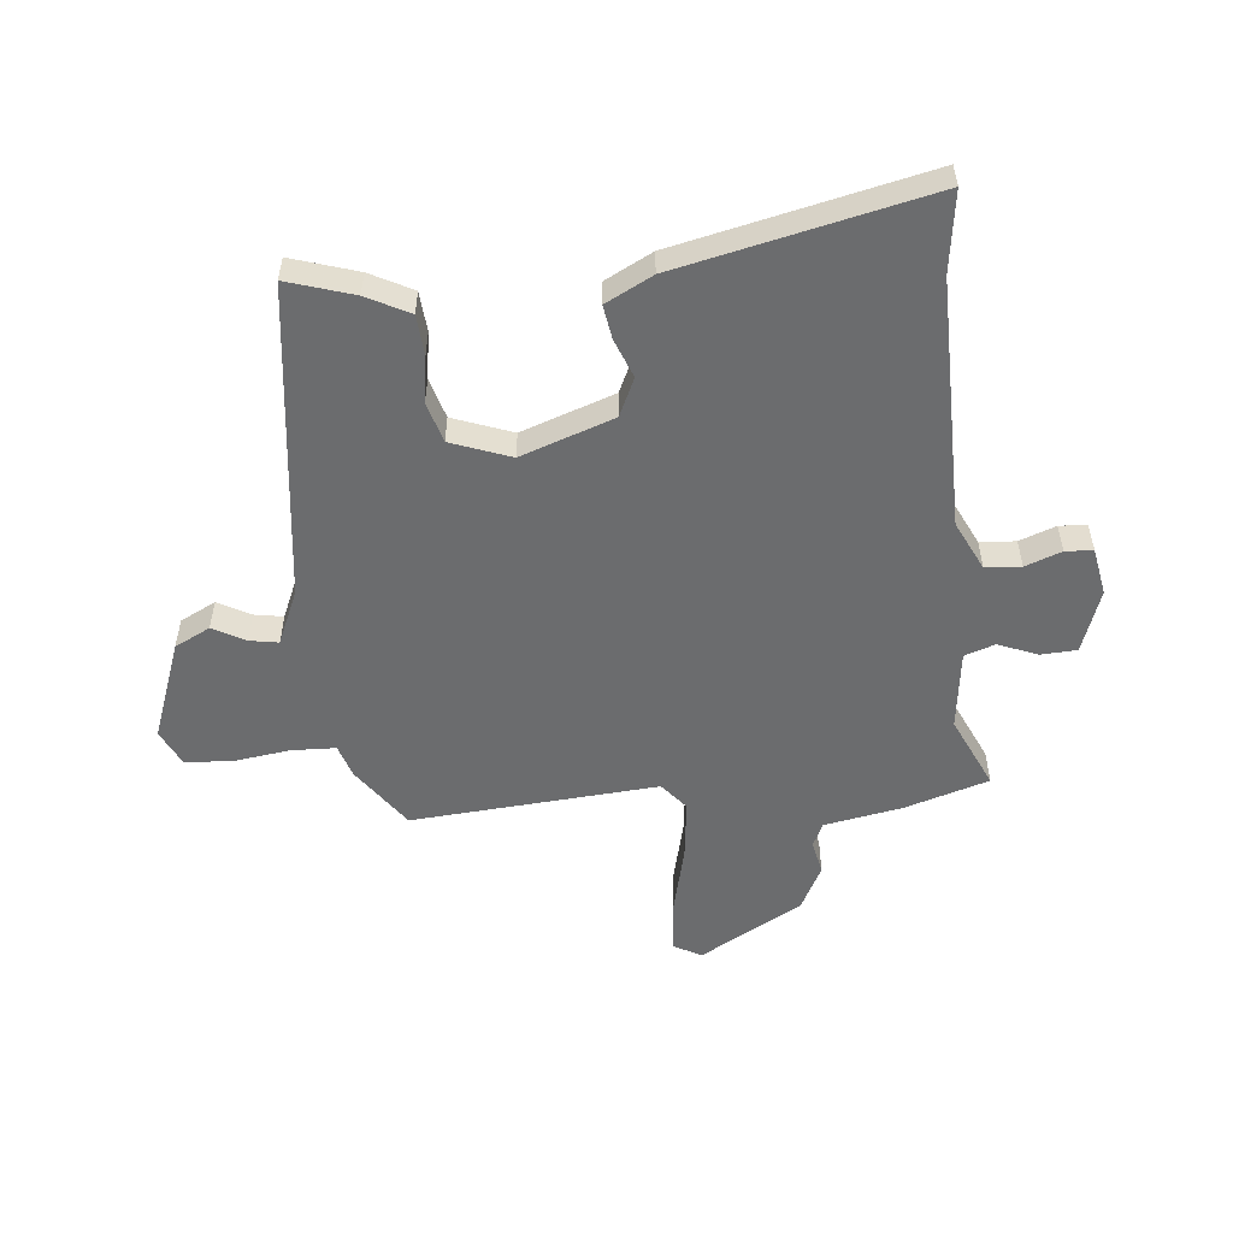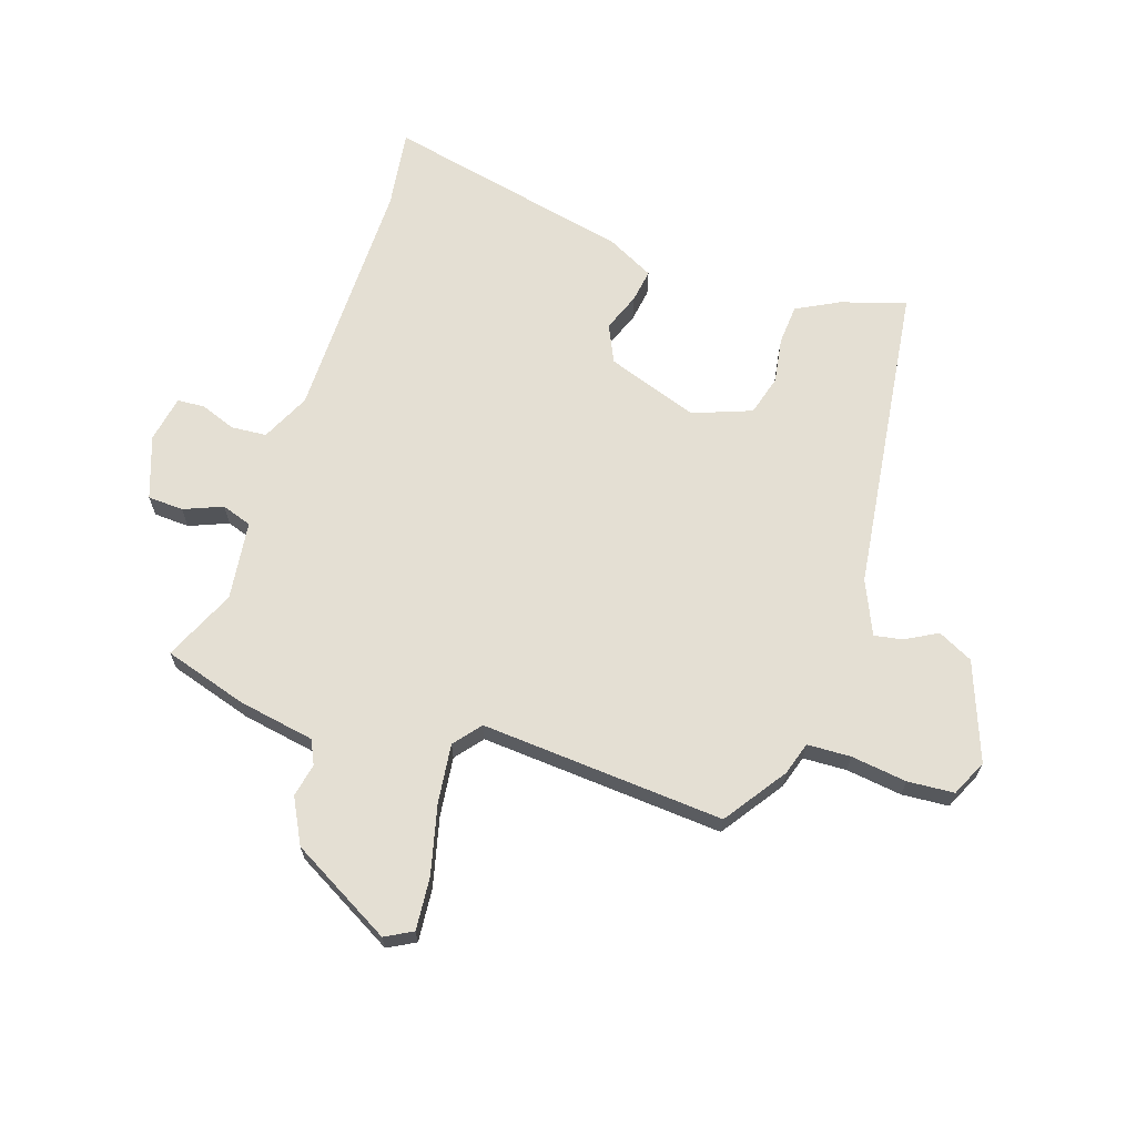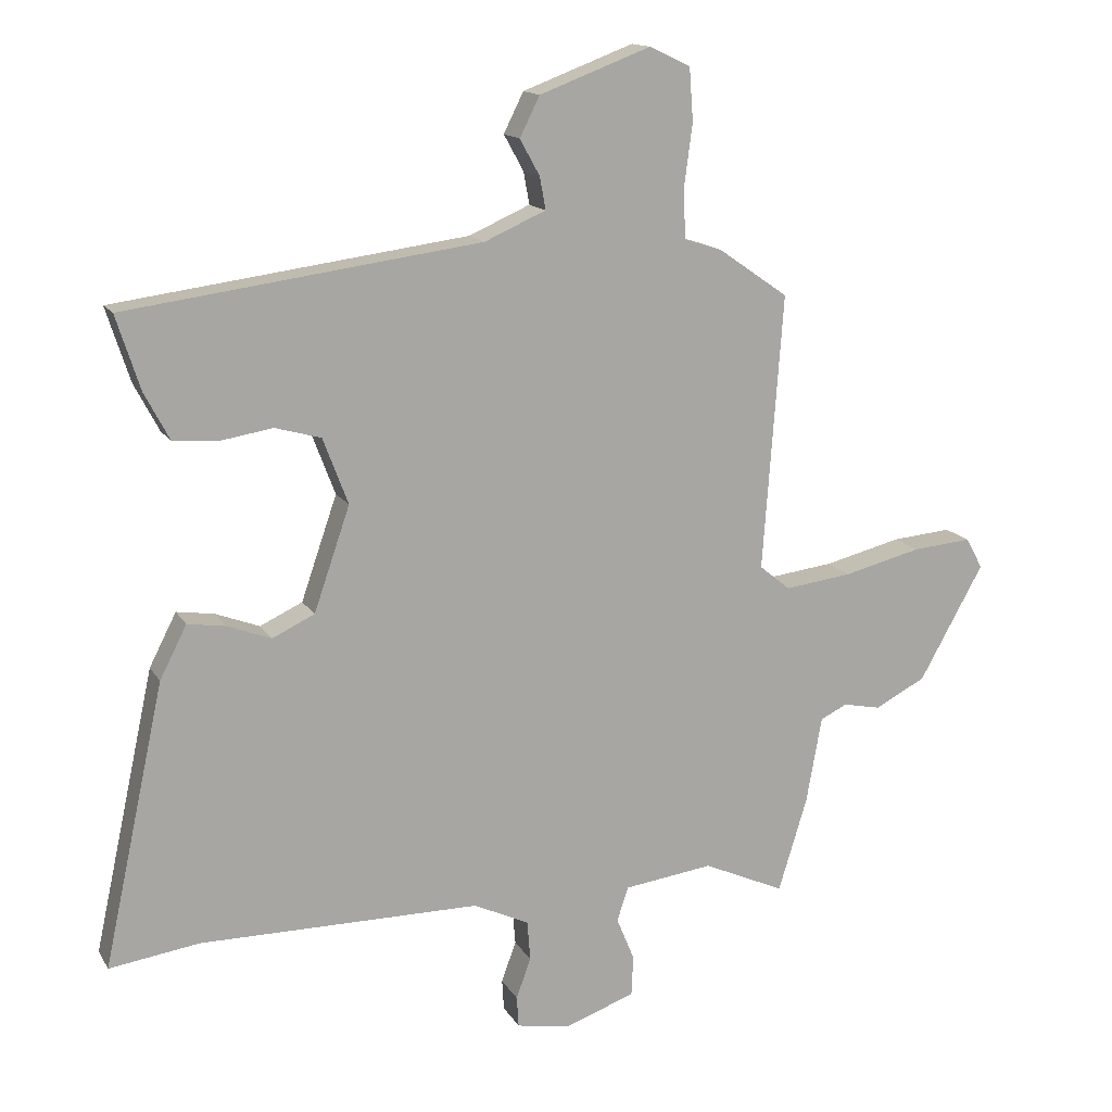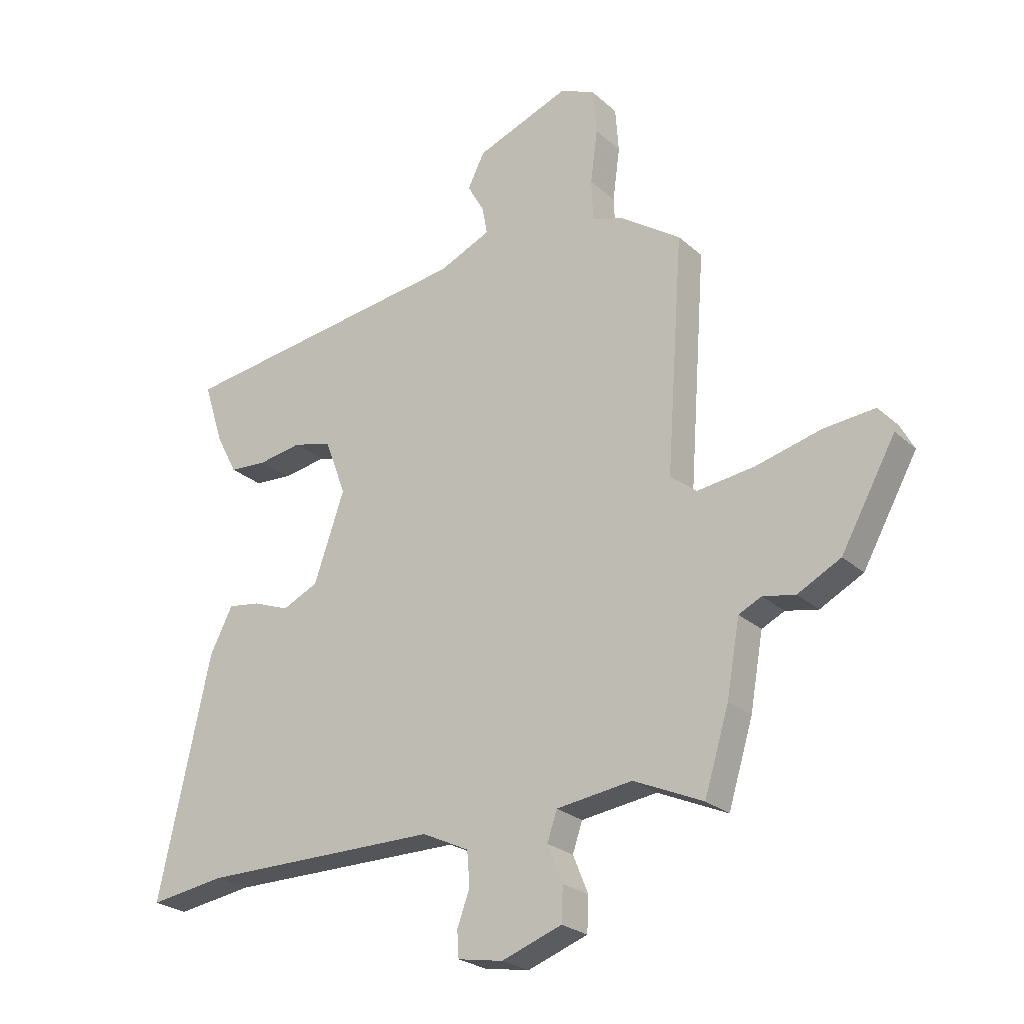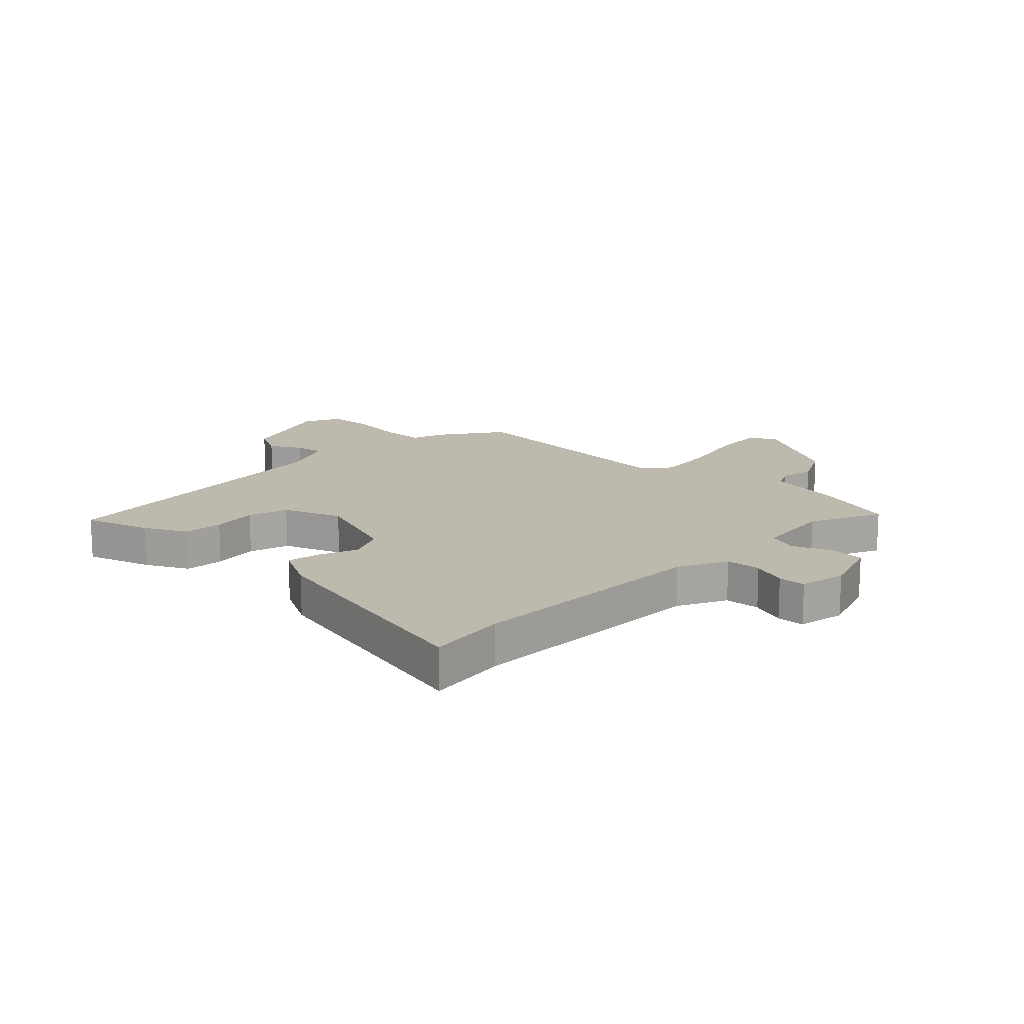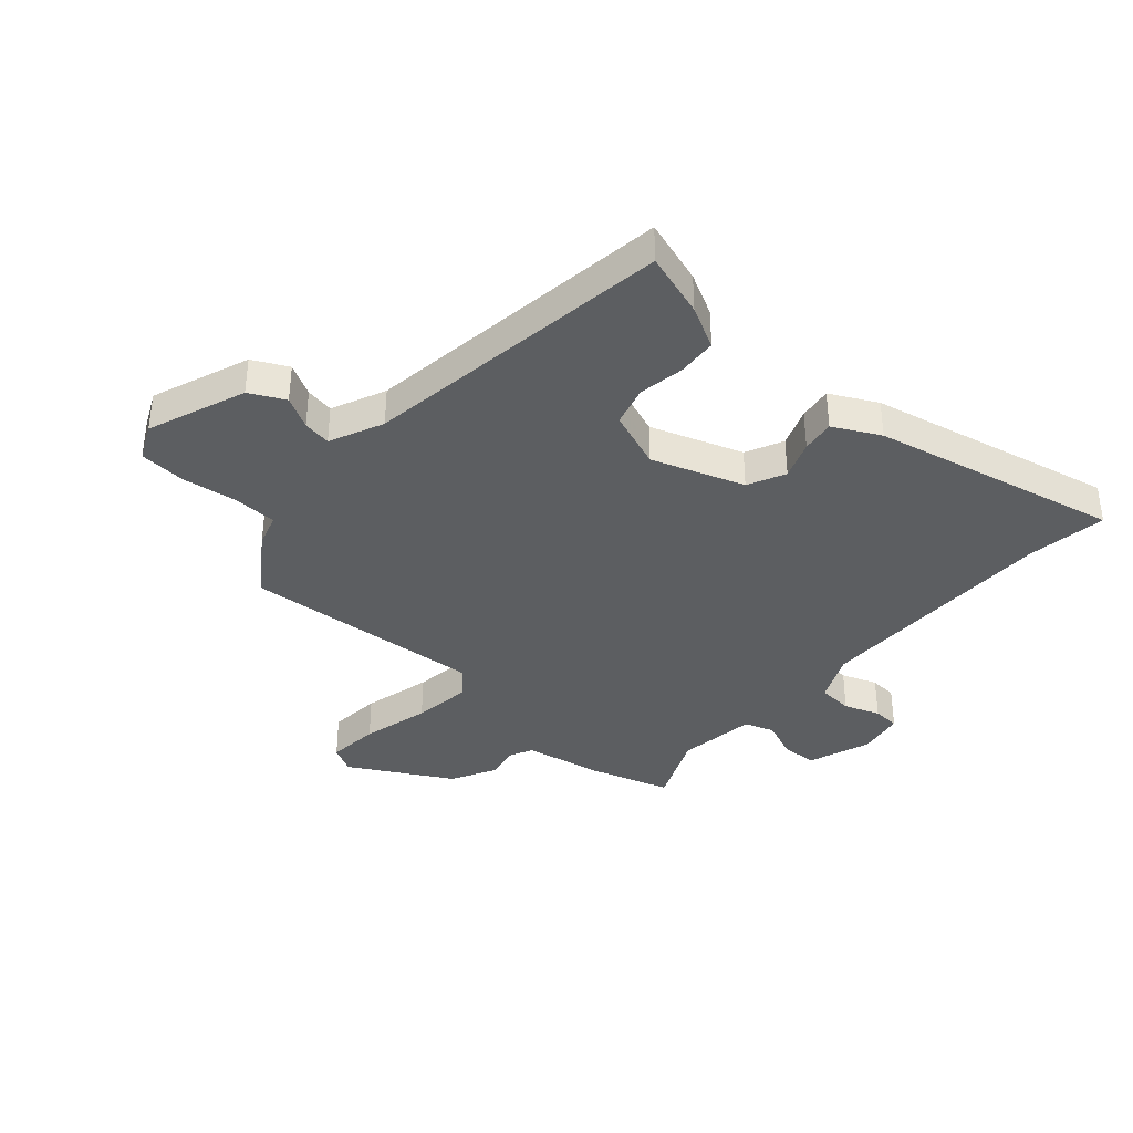
<metadata>
{"format":"obj","ext":"obj","renderer":"f3d","projection":"perspective","resolution":1024,"background":"white","views":[{"elev":-53.6,"azim":95.9,"up":"+Y"},{"elev":66.4,"azim":-71.7,"up":"+Y"},{"elev":14.6,"azim":159.4,"up":"+Z"},{"elev":-24.9,"azim":-144.6,"up":"+Z"},{"elev":15.2,"azim":134.6,"up":"+Y"},{"elev":-37.3,"azim":48.6,"up":"+Y"}]}
</metadata>
<code>
v 0.554 0.07 0.466
v 0.517 0.07 0.351
v 0.478 0.07 0.277
v 0.408 0.07 0.272
v 0.327 0.07 0.285
v 0.256 0.07 0.265
v 0.217 0.07 0.162
v 0.273 0.07 0
v 0.339 0.07 -0.031
v 0.407 0.07 -0.005
v 0.466 0.07 0.004
v 0.508 0.07 -0.078
v 0.603 0.07 -0.515
v 0.463 0.07 -0.495
v 0.026 0.07 -0.497
v -0.06 0.07 -0.538
v -0.065 0.07 -0.6
v -0.042 0.07 -0.663
v -0.045 0.07 -0.711
v -0.128 0.07 -0.726
v -0.238 0.07 -0.687
v -0.241 0.07 -0.624
v -0.213 0.07 -0.556
v -0.231 0.07 -0.503
v -0.37 0.07 -0.485
v -0.497 0.07 -0.542
v -0.542 0.07 -0.395
v -0.566 0.07 -0.26
v -0.608 0.07 -0.24
v -0.667 0.07 -0.252
v -0.746 0.07 -0.211
v -0.846 0.07 -0.032
v -0.82 0.07 0.016
v -0.727 0.07 0.008
v -0.606 0.07 -0.022
v -0.501 0.07 -0.035
v -0.453 0.07 0.004
v -0.484 0.07 0.433
v -0.374 0.07 0.509
v -0.316 0.07 0.527
v -0.313 0.07 0.604
v -0.326 0.07 0.702
v -0.32 0.07 0.784
v -0.256 0.07 0.814
v -0.083 0.07 0.749
v -0.052 0.07 0.687
v -0.083 0.07 0.631
v -0.092 0.07 0.581
v 0.003 0.07 0.539
v 0.554 0 0.466
v 0.517 0 0.351
v 0.478 0 0.277
v 0.408 0 0.272
v 0.327 0 0.285
v 0.256 0 0.265
v 0.217 0 0.162
v 0.273 0 0
v 0.339 0 -0.031
v 0.407 0 -0.005
v 0.466 0 0.004
v 0.508 0 -0.078
v 0.603 0 -0.515
v 0.463 0 -0.495
v 0.026 0 -0.497
v -0.06 0 -0.538
v -0.065 0 -0.6
v -0.042 0 -0.663
v -0.045 0 -0.711
v -0.128 0 -0.726
v -0.238 0 -0.687
v -0.241 0 -0.624
v -0.213 0 -0.556
v -0.231 0 -0.503
v -0.37 0 -0.485
v -0.497 0 -0.542
v -0.542 0 -0.395
v -0.566 0 -0.26
v -0.608 0 -0.24
v -0.667 0 -0.252
v -0.746 0 -0.211
v -0.846 0 -0.032
v -0.82 0 0.016
v -0.727 0 0.008
v -0.606 0 -0.022
v -0.501 0 -0.035
v -0.453 0 0.004
v -0.484 0 0.433
v -0.374 0 0.509
v -0.316 0 0.527
v -0.313 0 0.604
v -0.326 0 0.702
v -0.32 0 0.784
v -0.256 0 0.814
v -0.083 0 0.749
v -0.052 0 0.687
v -0.083 0 0.631
v -0.092 0 0.581
v 0.003 0 0.539
f 45 46 47
f 44 45 47
f 43 44 47
f 42 43 47
f 41 42 47
f 40 41 47 48
f 40 48 49
f 39 40 49
f 38 39 49
f 37 38 49
f 33 34 35
f 32 33 35
f 31 32 35
f 30 31 35
f 29 30 35
f 28 29 35 36
f 28 36 37
f 27 28 37
f 26 27 37
f 25 26 37
f 21 22 23
f 20 21 23
f 19 20 23
f 18 19 23
f 17 18 23
f 16 17 23 24
f 15 16 24
f 12 13 14
f 11 12 14
f 10 11 14
f 9 10 14
f 8 9 14 15
f 25 37 49
f 24 25 49
f 15 24 49
f 8 15 49
f 7 8 49
f 2 3 4 5
f 2 5 6
f 1 2 6
f 49 1 6
f 6 7 49
f 96 95 94
f 96 94 93
f 96 93 92
f 96 92 91
f 96 91 90
f 97 96 90 89
f 98 97 89
f 98 89 88
f 98 88 87
f 98 87 86
f 84 83 82
f 84 82 81
f 84 81 80
f 84 80 79
f 84 79 78
f 85 84 78 77
f 86 85 77
f 86 77 76
f 86 76 75
f 86 75 74
f 72 71 70
f 72 70 69
f 72 69 68
f 72 68 67
f 72 67 66
f 73 72 66 65
f 73 65 64
f 63 62 61
f 63 61 60
f 63 60 59
f 63 59 58
f 64 63 58 57
f 98 86 74
f 98 74 73
f 98 73 64
f 98 64 57
f 98 57 56
f 54 53 52 51
f 55 54 51
f 55 51 50
f 55 50 98
f 98 56 55
f 1 50 51 2
f 2 51 52 3
f 3 52 53 4
f 4 53 54 5
f 5 54 55 6
f 6 55 56 7
f 7 56 57 8
f 8 57 58 9
f 9 58 59 10
f 10 59 60 11
f 11 60 61 12
f 12 61 62 13
f 13 62 63 14
f 14 63 64 15
f 15 64 65 16
f 16 65 66 17
f 17 66 67 18
f 18 67 68 19
f 19 68 69 20
f 20 69 70 21
f 21 70 71 22
f 22 71 72 23
f 23 72 73 24
f 24 73 74 25
f 25 74 75 26
f 26 75 76 27
f 27 76 77 28
f 28 77 78 29
f 29 78 79 30
f 30 79 80 31
f 31 80 81 32
f 32 81 82 33
f 33 82 83 34
f 34 83 84 35
f 35 84 85 36
f 36 85 86 37
f 37 86 87 38
f 38 87 88 39
f 39 88 89 40
f 40 89 90 41
f 41 90 91 42
f 42 91 92 43
f 43 92 93 44
f 44 93 94 45
f 45 94 95 46
f 46 95 96 47
f 47 96 97 48
f 48 97 98 49
f 49 98 50 1

</code>
